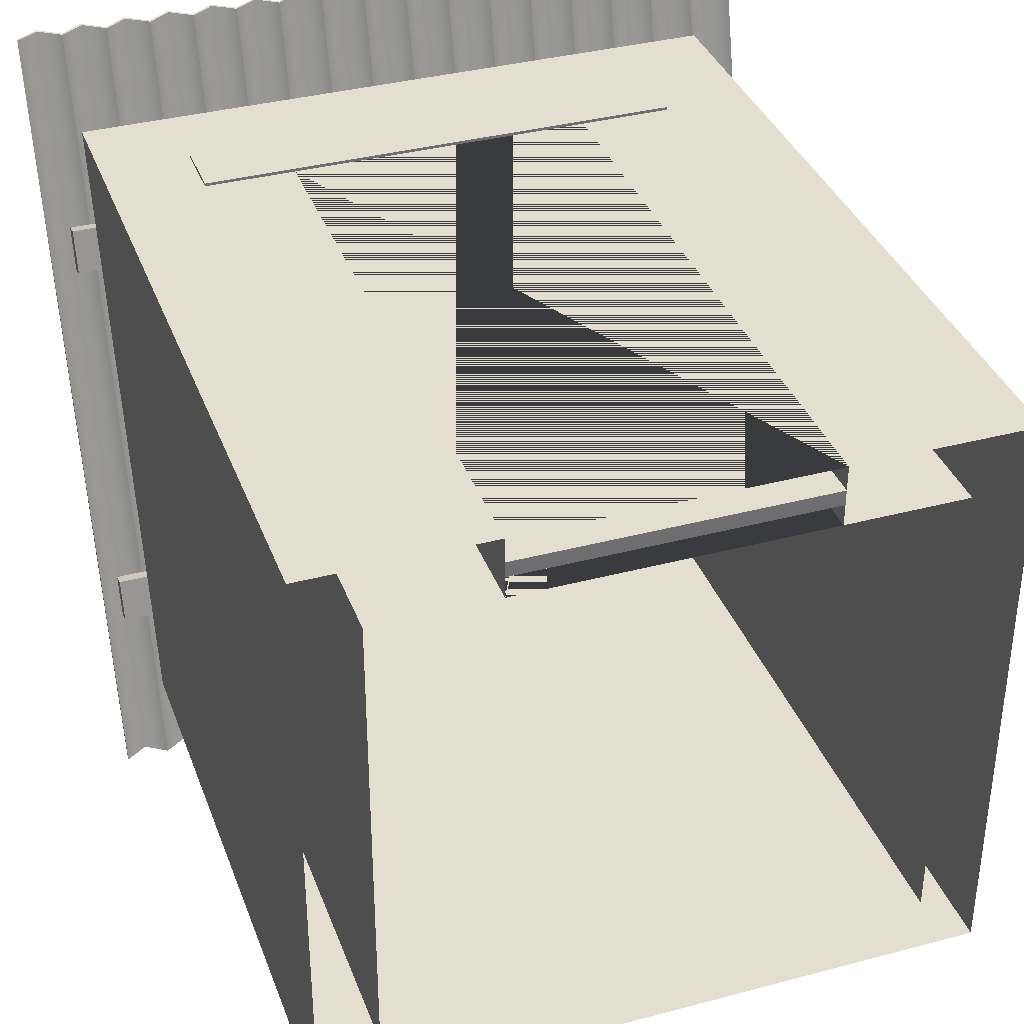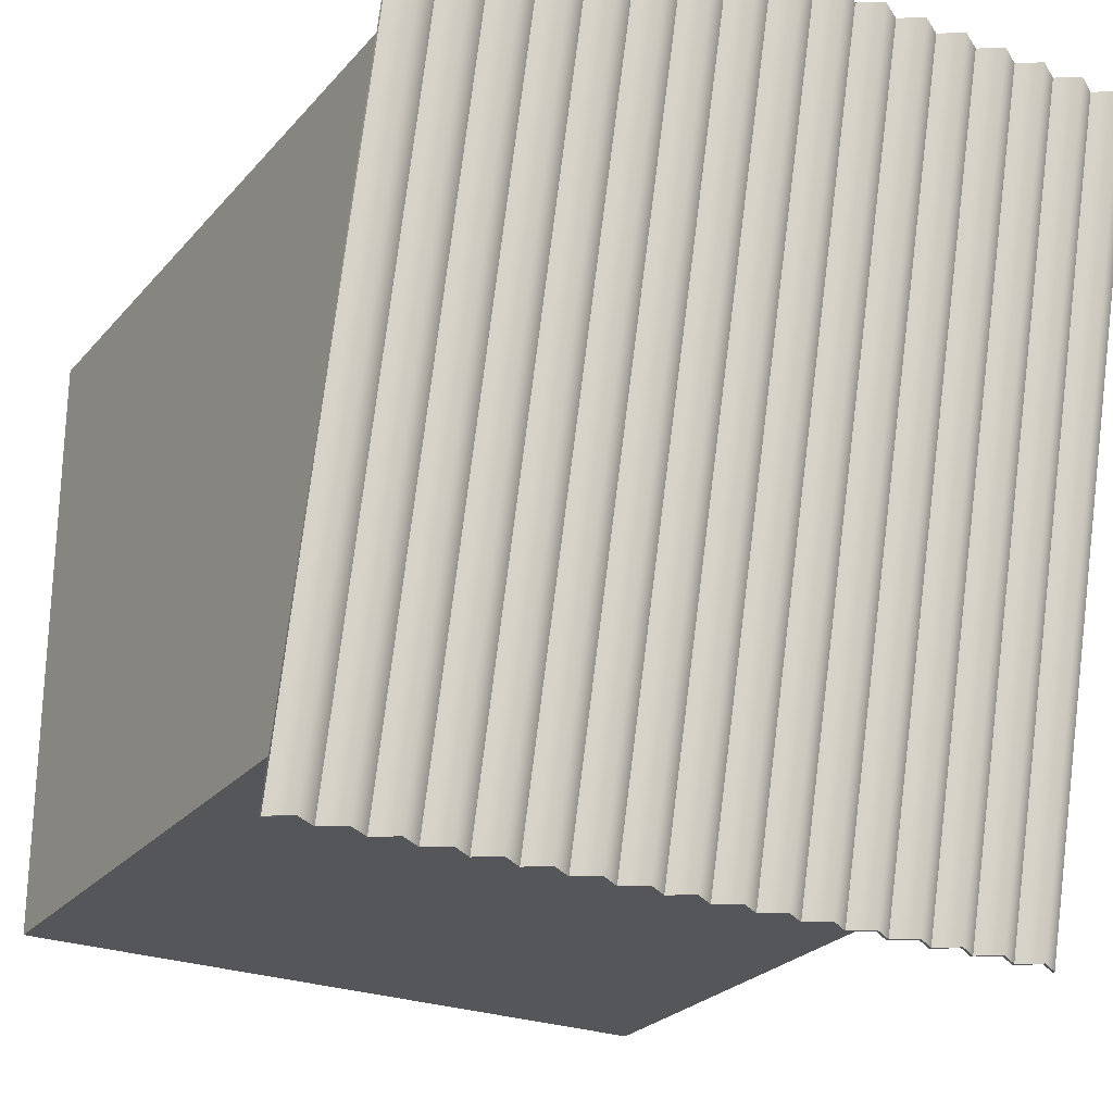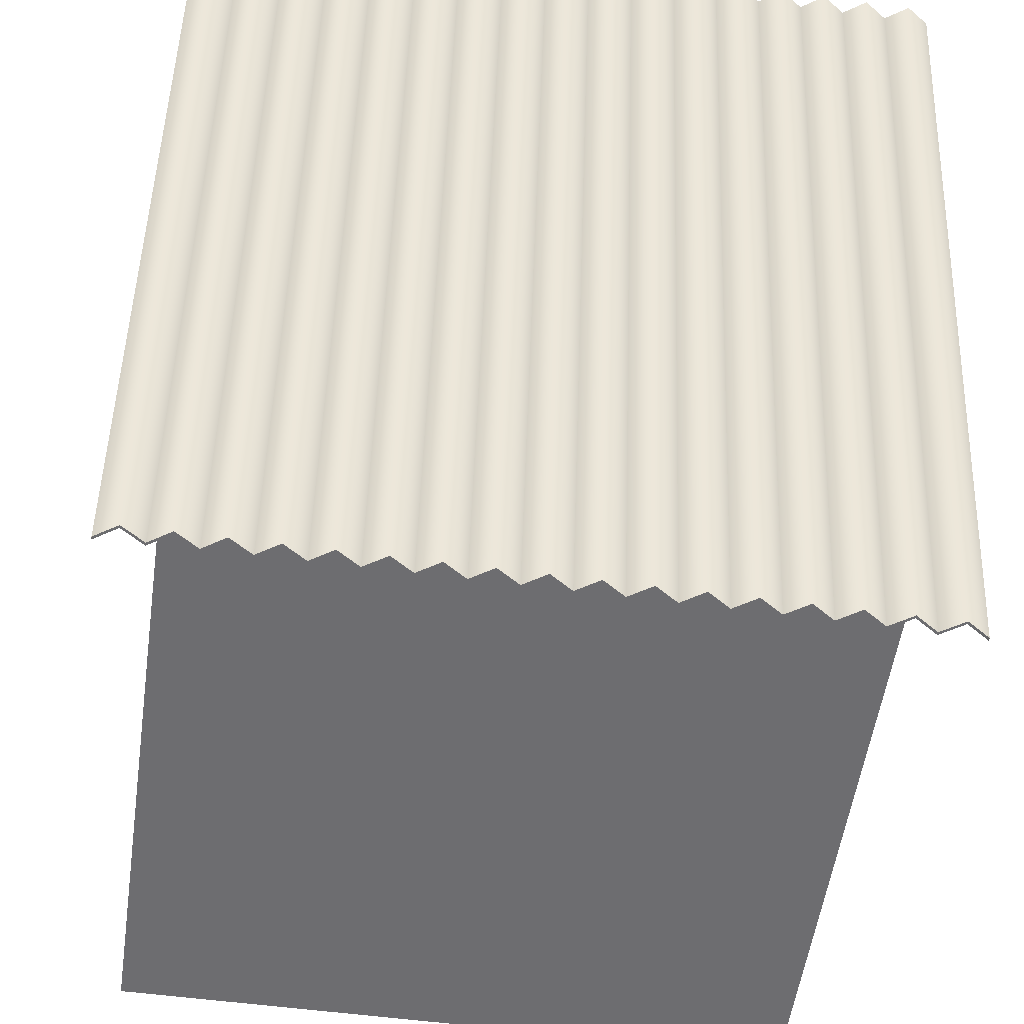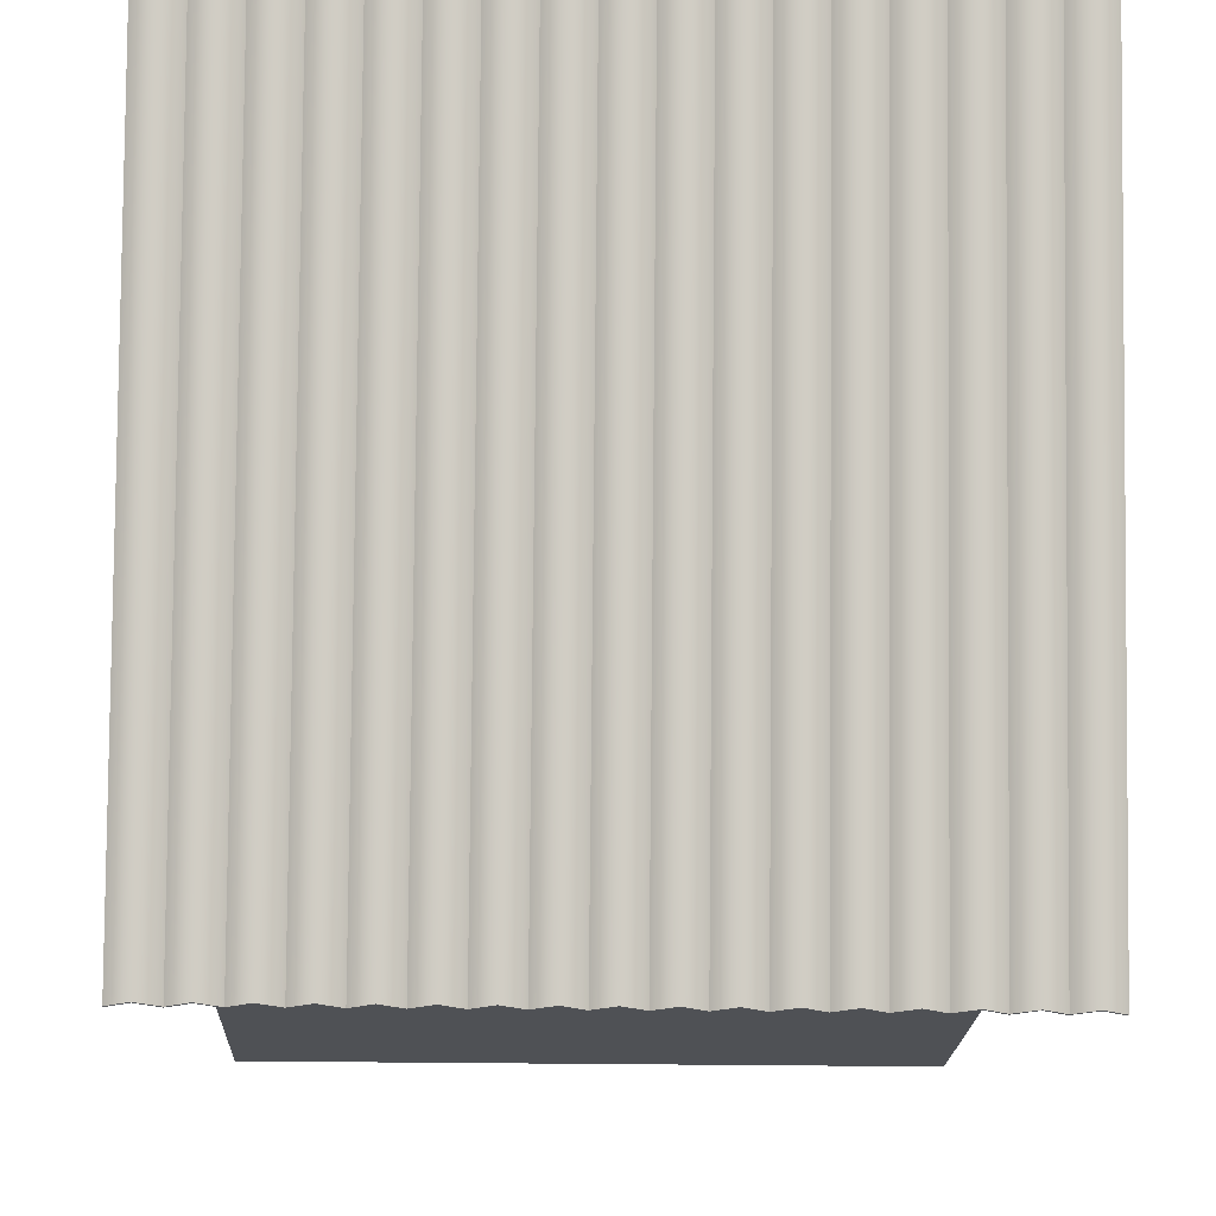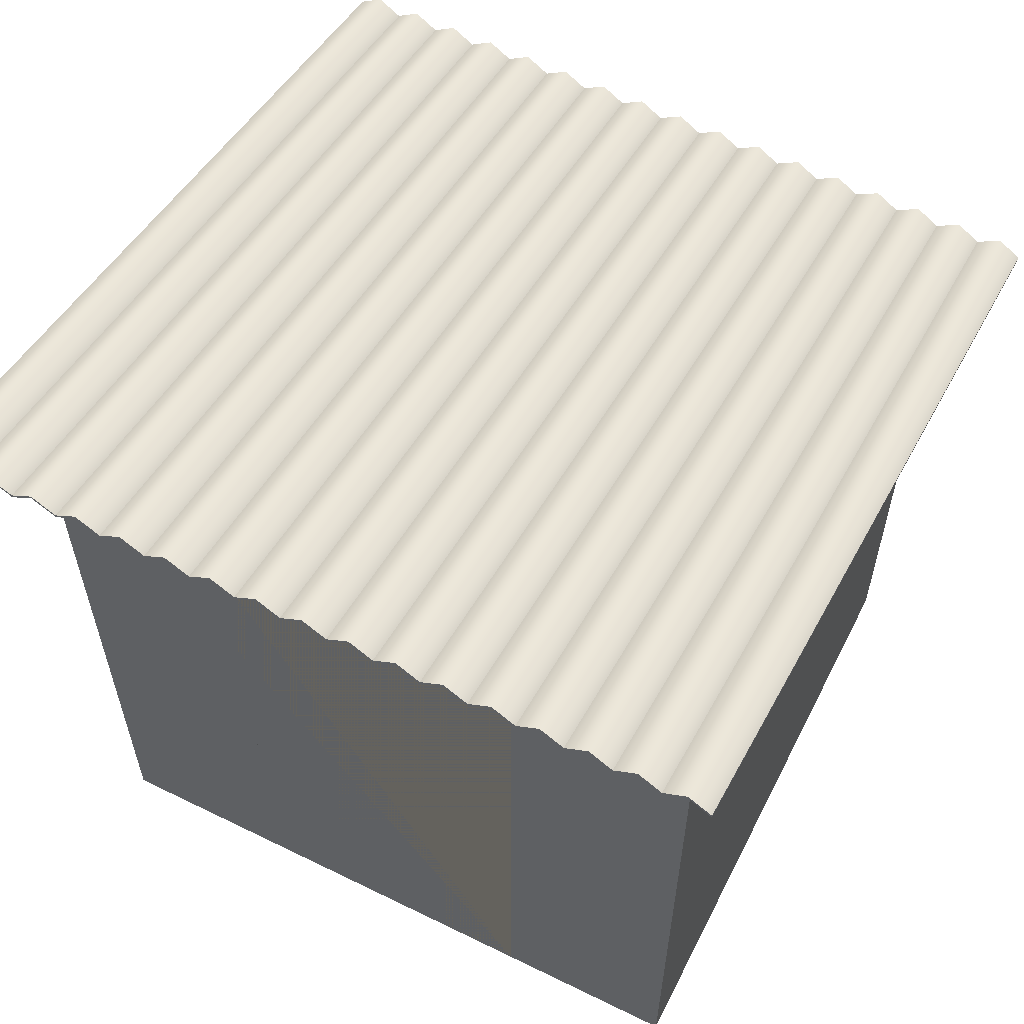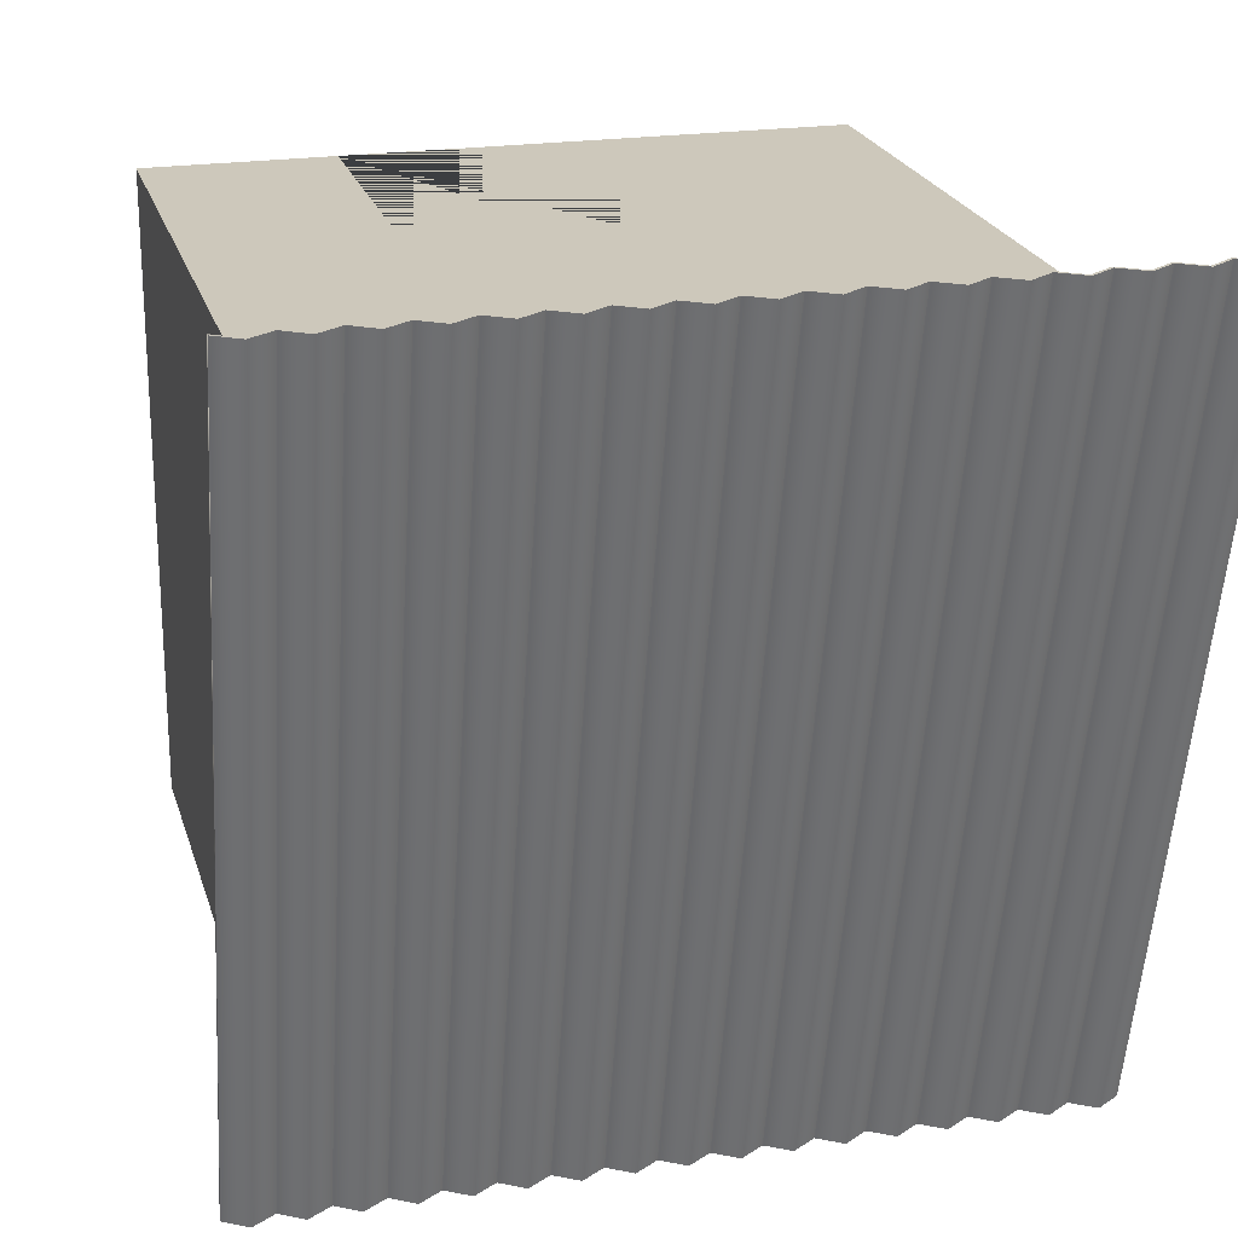
<metadata>
{"format":"obj","ext":"obj","renderer":"f3d","projection":"perspective","resolution":1024,"background":"white","views":[{"elev":36.4,"azim":-19.1,"up":"+Z"},{"elev":-25.5,"azim":149.3,"up":"+Z"},{"elev":-54.1,"azim":171.9,"up":"+Z"},{"elev":-20.0,"azim":177.8,"up":"+Z"},{"elev":59.7,"azim":26.8,"up":"+Y"},{"elev":21.9,"azim":165.2,"up":"+Z"}]}
</metadata>
<code>
o shed_ax_1
v -0.8 2.1 1.01
v -0.8 2.3 1.01
v 0.8 2.1 1.01
v 0.8 2.3 1.01
v 0.8 2.1 0.79
v 0.8 2.3 0.79
v -0.8 2.1 0.79
v -0.8 2.3 0.79
v -1.259 2.075 -1.3
v -1.185 2.125 -1.3
v -1.111 2.075 -1.3
v -1.037 2.125 -1.3
v -0.963 2.075 -1.3
v -0.8889 2.125 -1.3
v -0.8148 2.075 -1.3
v -0.7407 2.125 -1.3
v -0.6667 2.075 -1.3
v -0.5926 2.125 -1.3
v -0.5185 2.075 -1.3
v -0.4444 2.125 -1.3
v -0.3704 2.075 -1.3
v -0.2963 2.125 -1.3
v -0.2222 2.075 -1.3
v -0.1481 2.125 -1.3
v -0.07407 2.075 -1.3
v -0 2.125 -1.3
v 0.07407 2.075 -1.3
v 0.1481 2.125 -1.3
v 0.2222 2.075 -1.3
v 0.2963 2.125 -1.3
v 0.3704 2.075 -1.3
v 0.4444 2.125 -1.3
v 0.5185 2.075 -1.3
v 0.5926 2.125 -1.3
v 0.6667 2.075 -1.3
v 0.7407 2.125 -1.3
v 0.8148 2.075 -1.3
v 0.8889 2.125 -1.3
v 0.963 2.075 -1.3
v 1.037 2.125 -1.3
v 1.111 2.075 -1.3
v 1.185 2.125 -1.3
v 1.259 2.075 -1.3
v -1.259 2.065 -1.3
v -1.111 2.065 -1.3
v -1.185 2.115 -1.3
v -0.963 2.065 -1.3
v -1.037 2.115 -1.3
v -0.8148 2.065 -1.3
v -0.8889 2.115 -1.3
v -0.6667 2.065 -1.3
v -0.7407 2.115 -1.3
v -0.5185 2.065 -1.3
v -0.5926 2.115 -1.3
v -0.3704 2.065 -1.3
v -0.4444 2.115 -1.3
v -0.2222 2.065 -1.3
v -0.2963 2.115 -1.3
v -0.07407 2.065 -1.3
v -0.1481 2.115 -1.3
v 0.07407 2.065 -1.3
v -0 2.115 -1.3
v 0.2222 2.065 -1.3
v 0.1481 2.115 -1.3
v 0.3704 2.065 -1.3
v 0.2963 2.115 -1.3
v 0.5185 2.065 -1.3
v 0.4444 2.115 -1.3
v 0.6667 2.065 -1.3
v 0.5926 2.115 -1.3
v 0.8148 2.065 -1.3
v 0.7407 2.115 -1.3
v 0.963 2.065 -1.3
v 0.8889 2.115 -1.3
v 1.111 2.065 -1.3
v 1.037 2.115 -1.3
v 1.259 2.065 -1.3
v 1.185 2.115 -1.3
v -1.259 2.725 1.3
v -1.111 2.725 1.3
v -1.185 2.775 1.3
v -0.963 2.725 1.3
v -1.037 2.775 1.3
v -0.8148 2.725 1.3
v -0.8889 2.775 1.3
v -0.6667 2.725 1.3
v -0.7407 2.775 1.3
v -0.5185 2.725 1.3
v -0.5926 2.775 1.3
v -0.3704 2.725 1.3
v -0.4444 2.775 1.3
v -0.2222 2.725 1.3
v -0.2963 2.775 1.3
v -0.07407 2.725 1.3
v -0.1481 2.775 1.3
v 0.07407 2.725 1.3
v 0 2.775 1.3
v 0.2222 2.725 1.3
v 0.1481 2.775 1.3
v 0.3704 2.725 1.3
v 0.2963 2.775 1.3
v 0.5185 2.725 1.3
v 0.4444 2.775 1.3
v 0.6667 2.725 1.3
v 0.5926 2.775 1.3
v 0.8148 2.725 1.3
v 0.7407 2.775 1.3
v 0.963 2.725 1.3
v 0.8889 2.775 1.3
v 1.111 2.725 1.3
v 1.037 2.775 1.3
v 1.259 2.725 1.3
v 1.185 2.775 1.3
v -1.259 2.715 1.3
v -1.111 2.715 1.3
v -1.185 2.765 1.3
v -0.963 2.715 1.3
v -1.037 2.765 1.3
v -0.8148 2.715 1.3
v -0.8889 2.765 1.3
v -0.6667 2.715 1.3
v -0.7407 2.765 1.3
v -0.5185 2.715 1.3
v -0.5926 2.765 1.3
v -0.3704 2.715 1.3
v -0.4444 2.765 1.3
v -0.2963 2.765 1.3
v -0.2222 2.715 1.3
v -0.07407 2.715 1.3
v -0.1481 2.765 1.3
v 0.07407 2.715 1.3
v 0 2.765 1.3
v 0.2222 2.715 1.3
v 0.1481 2.765 1.3
v 0.3704 2.715 1.3
v 0.2963 2.765 1.3
v 0.5185 2.715 1.3
v 0.4444 2.765 1.3
v 0.6667 2.715 1.3
v 0.5926 2.765 1.3
v 0.8148 2.715 1.3
v 0.7407 2.765 1.3
v 0.963 2.715 1.3
v 0.8889 2.765 1.3
v 1.111 2.715 1.3
v 1.037 2.765 1.3
v 1.259 2.715 1.3
v 1.185 2.765 1.3
v -0.5 2.1 1
v 0.5 2.1 1
v -1.1 -0 1
v 1.1 -0 1
v -0.5 0 1
v 0.5 0 1
v -0.5 0 0.8
v -0.5 2.1 0.8
v 0.5 0 0.8
v 0.5 2.1 0.8
v 0.9 -0 0.8
v -0.5 2.1 0.8
v 0.5 2.1 0.8
v 0.5 0 0.8
v 0.9 2.54 0.8
v 1.1 2.59 1
v -1.1 2.59 1
v 1.1 -0 -1
v -1.1 2.09 -1
v -0.9 -0 0.8
v -1.1 -0 -1
v -0.9 -0 -0.8
v -0.9 2.54 0.8
v -0.9 2.14 -0.8
v 0.9 -0 -0.8
v 0.9 2.14 -0.8
v 1.1 2.09 -1
v 1.15 2.242 -0.5945
v -1.2 2.242 -0.5945
v 1.15 2.193 -0.5823
v -1.2 2.193 -0.5823
v -1.2 2.205 -0.74
v -1.2 2.157 -0.7278
v 1.15 2.205 -0.74
v 1.15 2.157 -0.7278
v 1.18 2.558 0.6663
v -1.18 2.558 0.6663
v 1.18 2.51 0.6785
v -1.18 2.51 0.6785
v -1.18 2.522 0.5208
v -1.18 2.473 0.533
v 1.18 2.522 0.5208
v 1.18 2.473 0.533
f 149 153 155 156
f 154 152 164 165 151 153 149 150
f 154 150 158 157
f 155 168 171 163 159 162 161 160
f 166 169 167 175
f 169 151 165 167
f 168 170 172 171
f 173 159 163 174
f 152 166 175 164
f 172 170 173 174
f 6 4 3 5
f 3 4 2 1
f 6 8 2 4
f 1 7 5 3
f 7 8 6 5
f 2 8 7 1
f 98 101 30 29
f 94 25 24 95
f 125 126 56 55
f 125 55 58 127
f 84 15 14 85
f 106 37 36 107
f 119 120 50 49
f 104 107 36 35
f 92 23 22 93
f 88 19 18 89
f 50 120 117 47
f 90 21 20 91
f 64 134 131 61
f 80 11 10 81
f 72 142 139 69
f 141 142 72 71
f 108 39 38 109
f 112 43 42 113
f 128 127 58 57
f 147 148 78 77
f 96 99 28 27
f 139 140 70 69
f 84 87 16 15
f 82 85 14 13
f 88 91 20 19
f 117 118 48 47
f 106 109 38 37
f 94 97 26 25
f 137 138 68 67
f 48 118 115 45
f 102 105 34 33
f 74 144 141 71
f 86 89 18 17
f 62 132 129 59
f 131 132 62 61
f 79 81 10 9
f 110 41 40 111
f 123 124 54 53
f 135 136 66 65
f 86 17 16 87
f 104 35 34 105
f 145 146 76 75
f 129 130 60 59
f 82 13 12 83
f 96 27 26 97
f 110 113 42 41
f 108 111 40 39
f 46 116 114 44
f 102 33 32 103
f 92 95 24 23
f 133 134 64 63
f 80 83 12 11
f 76 146 143 73
f 115 116 46 45
f 143 144 74 73
f 128 57 60 130
f 52 122 119 49
f 100 103 32 31
f 70 140 137 67
f 54 124 121 51
f 100 31 30 101
f 68 138 135 65
f 56 126 123 53
f 121 122 52 51
f 78 148 145 75
f 9 10 46 44
f 137 140 105 102
f 89 86 121 124
f 43 77 78 42
f 97 94 129 132
f 106 107 142 141
f 78 75 41 42
f 35 69 70 34
f 135 138 103 100
f 74 71 37 38
f 51 52 16 17
f 37 71 72 36
f 83 80 115 118
f 29 63 64 28
f 55 56 20 21
f 33 67 68 32
f 53 54 18 19
f 47 48 12 13
f 17 18 54 51
f 145 148 113 110
f 45 46 10 11
f 57 58 22 23
f 39 73 74 38
f 23 24 60 57
f 70 67 33 34
f 31 65 66 30
f 49 50 14 15
f 26 27 61 62
f 68 65 31 32
f 25 26 62 59
f 13 14 50 47
f 19 20 56 53
f 21 22 58 55
f 59 60 24 25
f 85 82 117 120
f 11 12 48 45
f 15 16 52 49
f 141 144 109 106
f 66 63 29 30
f 118 117 82 83
f 112 113 148 147
f 104 105 140 139
f 96 97 132 131
f 41 75 76 40
f 81 79 114 116
f 131 134 99 96
f 87 84 119 122
f 64 61 27 28
f 143 146 111 108
f 100 101 136 135
f 95 92 128 130
f 108 109 144 143
f 124 123 88 89
f 116 115 80 81
f 76 73 39 40
f 122 121 86 87
f 102 103 138 137
f 120 119 84 85
f 127 128 92 93
f 91 88 123 126
f 126 125 90 91
f 130 129 94 95
f 98 99 134 133
f 139 142 107 104
f 110 111 146 145
f 93 90 125 127
f 72 69 35 36
f 90 93 22 21
f 66 136 133 63
f 98 29 28 99
f 133 136 101 98
f 114 79 9 44
f 112 147 77 43
f 180 177 176 182
f 176 177 179 178
f 183 178 179 181
f 182 176 178 183
f 181 179 177 180
f 182 183 181 180
f 188 185 184 190
f 184 185 187 186
f 191 186 187 189
f 190 184 186 191
f 189 187 185 188
f 190 191 189 188
o door_hr_7
v -0.5 -0 0.92
v -0.5 2.1 0.92
v -0.5 -0 0.87
v -0.5 2.1 0.87
v 0.5 -0 0.92
v 0.5 2.1 0.92
v 0.5 -0 0.87
v 0.5 2.1 0.87
f 192 193 195 194
f 194 195 199 198
f 198 199 197 196
f 196 197 193 192
f 194 198 196 192
f 199 195 193 197

</code>
